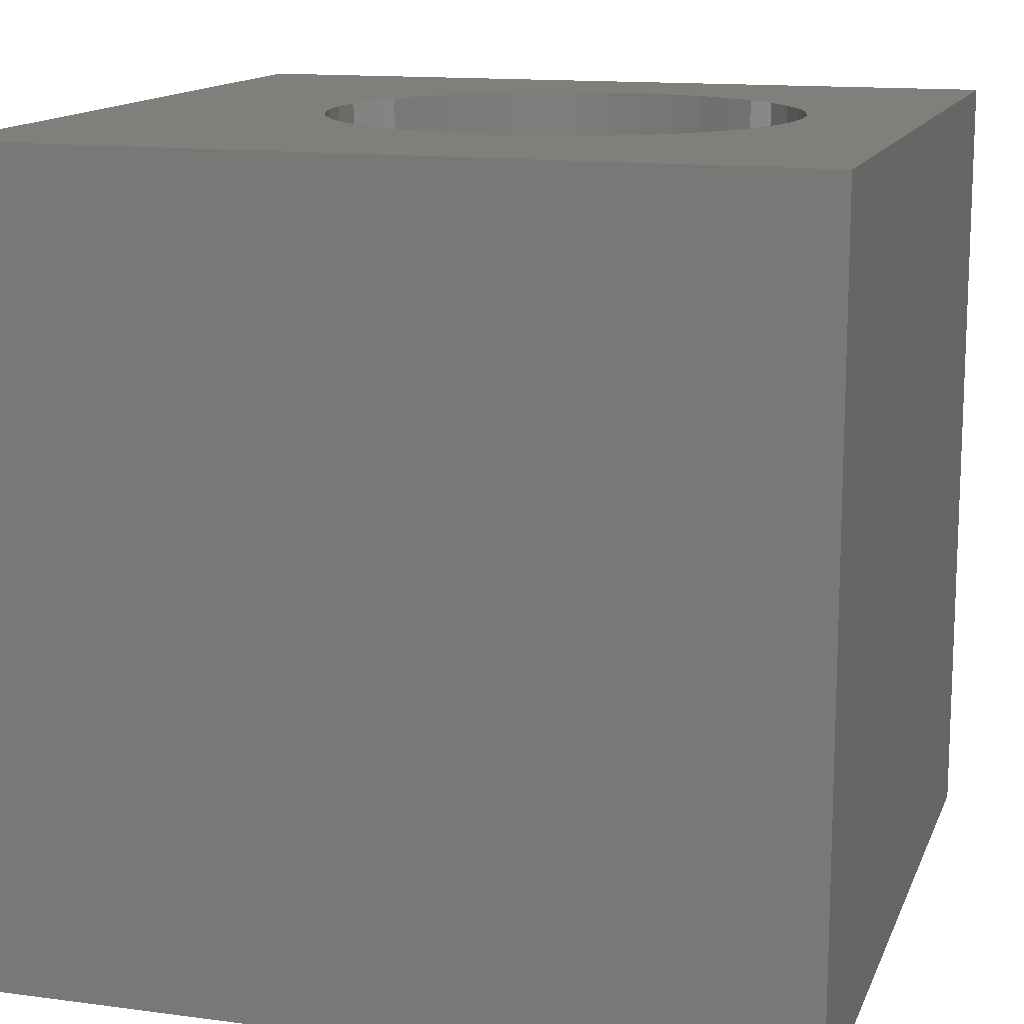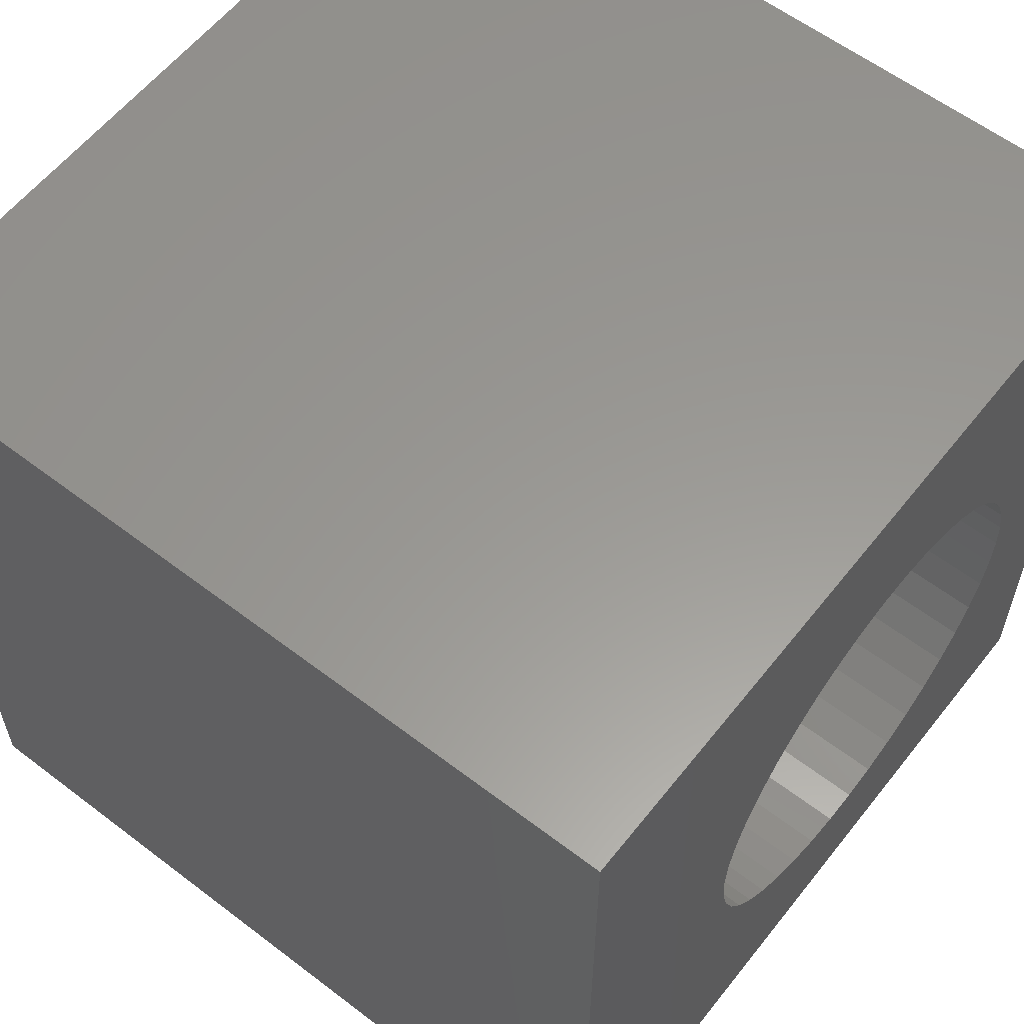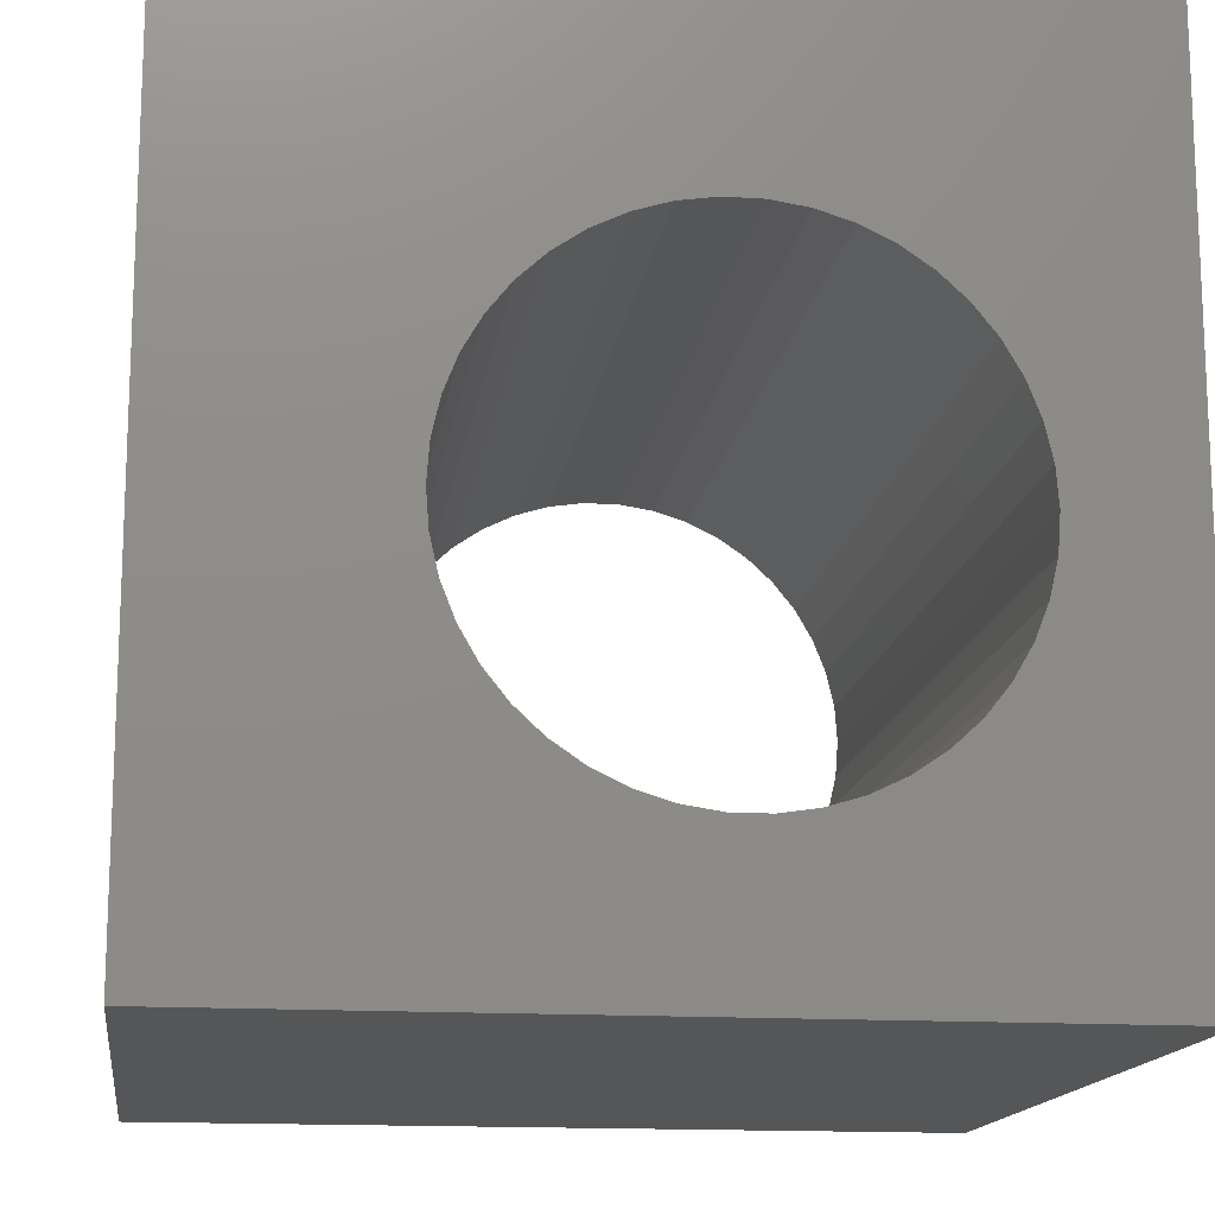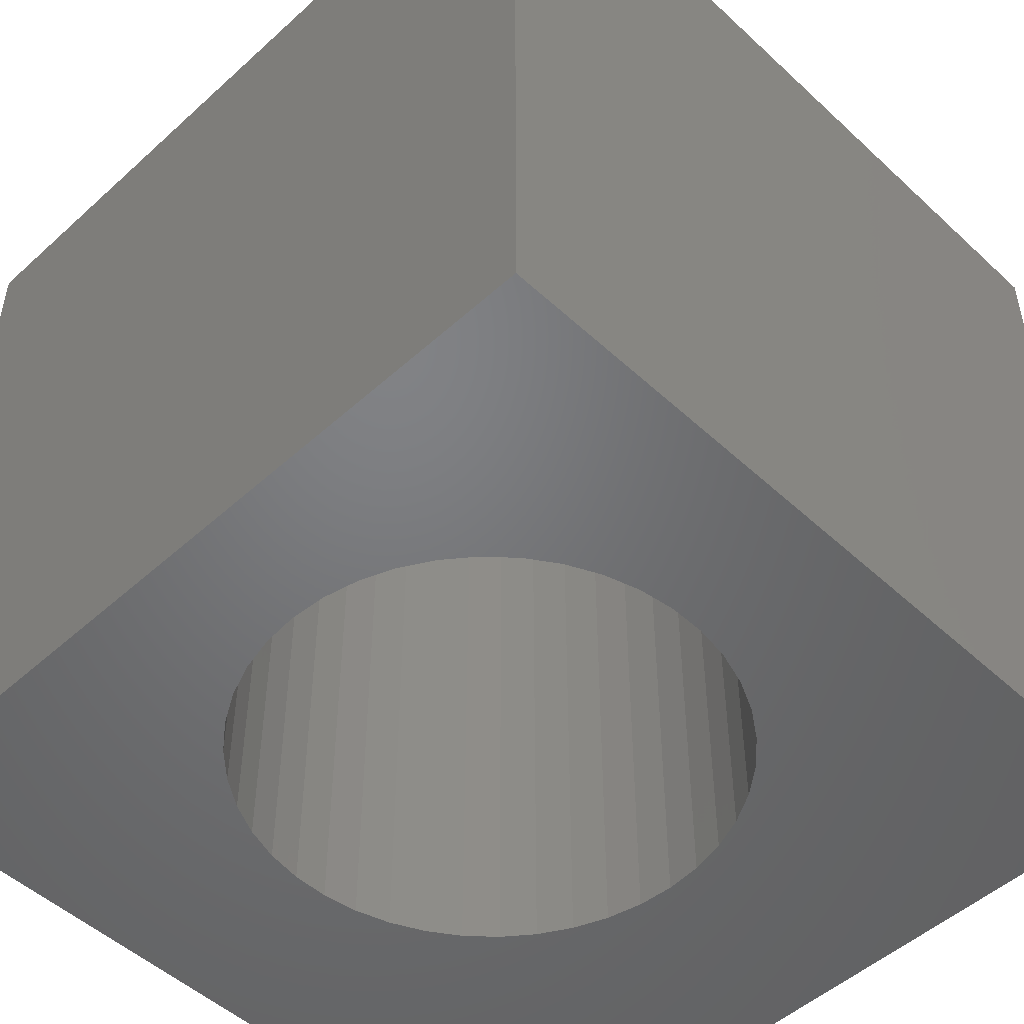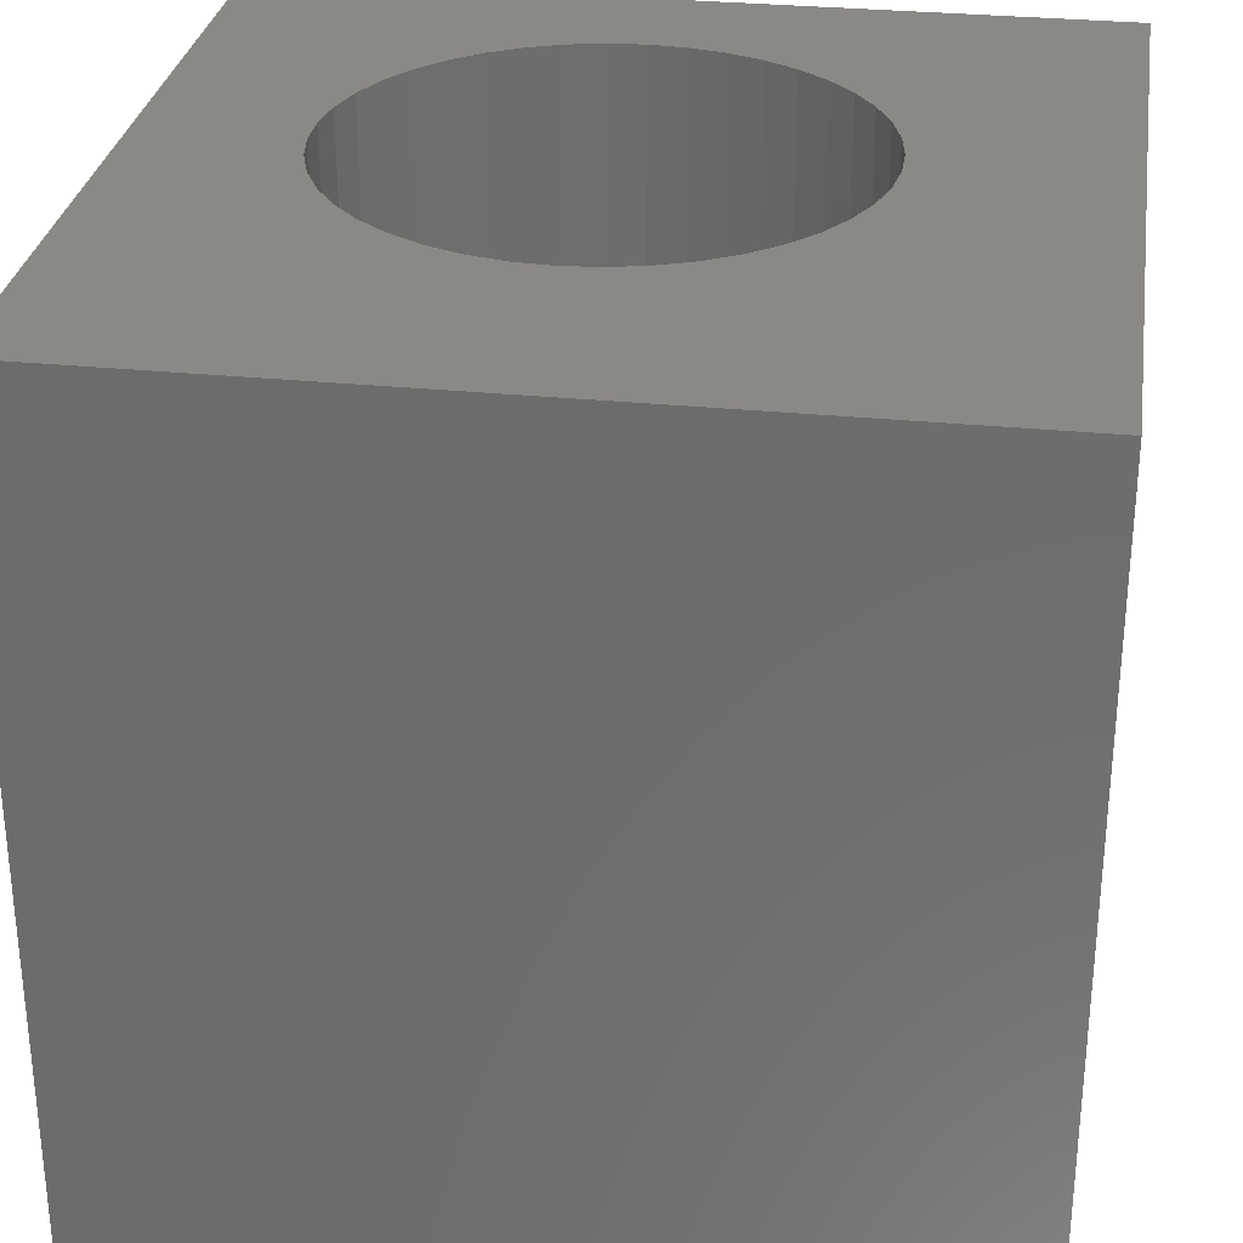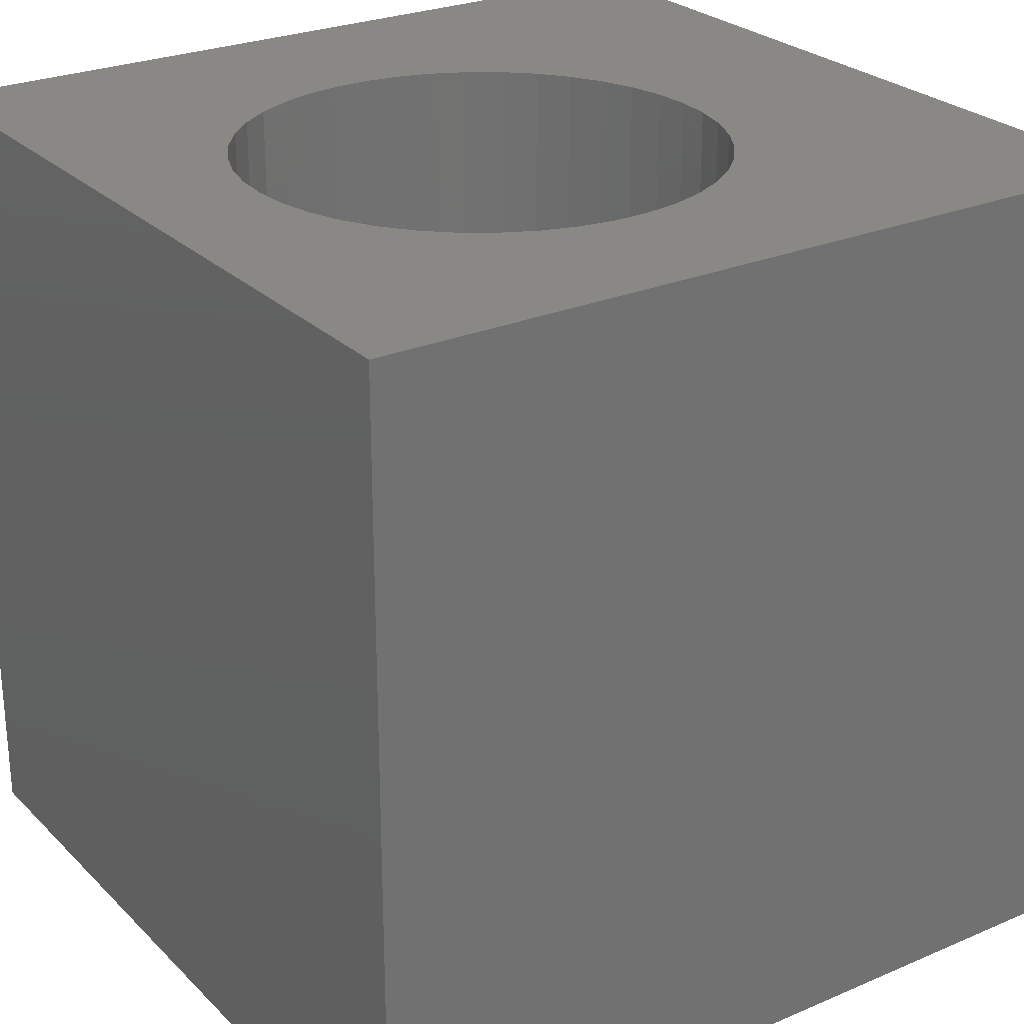
<metadata>
{"format":"stl","ext":"stl","renderer":"f3d","projection":"perspective","resolution":1024,"background":"white","views":[{"elev":13.7,"azim":-163.4,"up":"+Z"},{"elev":59.2,"azim":128.1,"up":"+Y"},{"elev":-14.9,"azim":172.2,"up":"+Y"},{"elev":-50.4,"azim":-45.3,"up":"+Z"},{"elev":29.9,"azim":98.5,"up":"+Z"},{"elev":26.1,"azim":-34.0,"up":"+Z"}]}
</metadata>
<code>
# stl→obj: 92 verts, 184 faces
v 0 10 10
v 0 10 0
v 0 0 10
v 0 0 0
v 3.746 1.883 10
v 3.327 2.013 10
v 7.3 4.306 10
v 7.202 3.879 10
v 10 0 10
v 6.823 6.396 10
v 7.042 6.017 10
v 10 10 10
v 7.042 3.471 10
v 6.823 3.091 10
v 6.549 2.748 10
v 1.595 5.608 10
v 1.755 6.017 10
v 1.974 6.396 10
v 2.248 6.739 10
v 5.47 7.475 10
v 5.865 7.284 10
v 6.228 2.45 10
v 5.865 2.203 10
v 5.47 2.013 10
v 5.051 1.883 10
v 4.618 1.818 10
v 4.179 1.818 10
v 2.932 2.203 10
v 2.569 2.45 10
v 2.248 2.748 10
v 5.051 7.604 10
v 6.228 7.037 10
v 6.549 6.739 10
v 7.202 5.608 10
v 7.3 5.181 10
v 7.332 4.744 10
v 1.974 3.091 10
v 1.755 3.471 10
v 1.595 3.879 10
v 1.497 4.306 10
v 1.465 4.744 10
v 1.497 5.181 10
v 2.569 7.037 10
v 2.932 7.284 10
v 3.327 7.475 10
v 3.746 7.604 10
v 4.179 7.669 10
v 4.618 7.669 10
v 10 10 0
v 10 0 0
v 1.465 4.744 0
v 1.497 4.306 0
v 1.595 3.879 0
v 1.755 3.471 0
v 1.974 3.091 0
v 2.248 2.748 0
v 2.569 2.45 0
v 2.932 2.203 0
v 3.327 2.013 0
v 3.746 1.883 0
v 4.179 1.818 0
v 4.618 1.818 0
v 5.051 1.883 0
v 6.228 2.45 0
v 6.549 2.748 0
v 6.823 3.091 0
v 7.042 3.471 0
v 7.202 3.879 0
v 5.47 2.013 0
v 5.865 2.203 0
v 7.202 5.608 0
v 7.042 6.017 0
v 6.823 6.396 0
v 6.549 6.739 0
v 7.3 4.306 0
v 7.332 4.744 0
v 7.3 5.181 0
v 6.228 7.037 0
v 5.865 7.284 0
v 5.47 7.475 0
v 1.755 6.017 0
v 1.974 6.396 0
v 2.248 6.739 0
v 1.595 5.608 0
v 1.497 5.181 0
v 3.746 7.604 0
v 3.327 7.475 0
v 5.051 7.604 0
v 4.618 7.669 0
v 4.179 7.669 0
v 2.932 7.284 0
v 2.569 7.037 0
f 1 2 3
f 3 2 4
f 5 6 3
f 7 8 9
f 10 11 12
f 8 13 9
f 9 13 14
f 9 14 15
f 16 17 1
f 1 17 18
f 1 18 19
f 20 21 12
f 15 22 9
f 9 22 23
f 9 23 24
f 24 25 9
f 9 25 26
f 9 26 3
f 3 26 27
f 3 27 5
f 6 28 3
f 3 28 29
f 3 29 30
f 20 12 31
f 21 32 12
f 12 32 33
f 12 33 10
f 11 34 12
f 12 34 35
f 12 35 9
f 9 35 36
f 9 36 7
f 30 37 3
f 3 37 38
f 3 38 39
f 39 40 3
f 3 40 41
f 3 41 1
f 1 41 42
f 1 42 16
f 19 43 1
f 1 43 44
f 1 44 45
f 45 46 1
f 1 46 47
f 1 47 12
f 12 47 48
f 12 48 31
f 49 12 50
f 50 12 9
f 2 51 4
f 4 51 52
f 4 52 53
f 53 54 4
f 4 54 55
f 4 55 56
f 56 57 4
f 4 57 58
f 4 58 59
f 59 60 4
f 4 60 61
f 4 61 50
f 50 61 62
f 50 62 63
f 50 64 65
f 65 66 50
f 50 66 67
f 50 67 68
f 63 69 50
f 50 69 70
f 50 70 64
f 71 72 49
f 49 72 73
f 49 73 74
f 68 75 50
f 50 75 76
f 50 76 49
f 49 76 77
f 49 77 71
f 74 78 49
f 49 78 79
f 49 79 80
f 81 2 82
f 82 2 83
f 81 84 2
f 2 84 85
f 2 85 51
f 86 87 2
f 80 88 49
f 49 88 89
f 49 89 2
f 2 89 90
f 2 90 86
f 87 91 2
f 2 91 92
f 2 92 83
f 12 49 1
f 1 49 2
f 50 9 4
f 4 9 3
f 75 36 76
f 76 36 35
f 76 35 77
f 77 35 34
f 77 34 71
f 71 34 11
f 71 11 72
f 72 11 10
f 72 10 73
f 73 10 33
f 73 33 74
f 74 33 32
f 74 32 78
f 78 32 21
f 78 21 79
f 79 21 20
f 79 20 80
f 80 20 31
f 80 31 88
f 88 31 48
f 88 48 89
f 89 48 47
f 89 47 90
f 90 47 46
f 90 46 86
f 86 46 45
f 86 45 87
f 87 45 44
f 87 44 91
f 91 44 43
f 91 43 92
f 92 43 19
f 92 19 83
f 83 19 18
f 83 18 82
f 82 18 17
f 82 17 81
f 81 17 16
f 81 16 84
f 84 16 42
f 84 42 85
f 85 42 41
f 85 41 51
f 51 41 40
f 51 40 52
f 52 40 39
f 52 39 53
f 53 39 38
f 53 38 54
f 54 38 37
f 54 37 55
f 55 37 30
f 55 30 56
f 56 30 29
f 56 29 57
f 57 29 28
f 57 28 58
f 58 28 6
f 58 6 59
f 59 6 5
f 59 5 60
f 60 5 27
f 60 27 61
f 61 27 26
f 61 26 62
f 62 26 25
f 62 25 63
f 63 25 24
f 63 24 69
f 69 24 23
f 69 23 70
f 70 23 22
f 70 22 64
f 64 22 15
f 64 15 65
f 65 15 14
f 65 14 66
f 66 14 13
f 66 13 67
f 67 13 8
f 67 8 68
f 68 8 7
f 68 7 75
f 75 7 36

</code>
